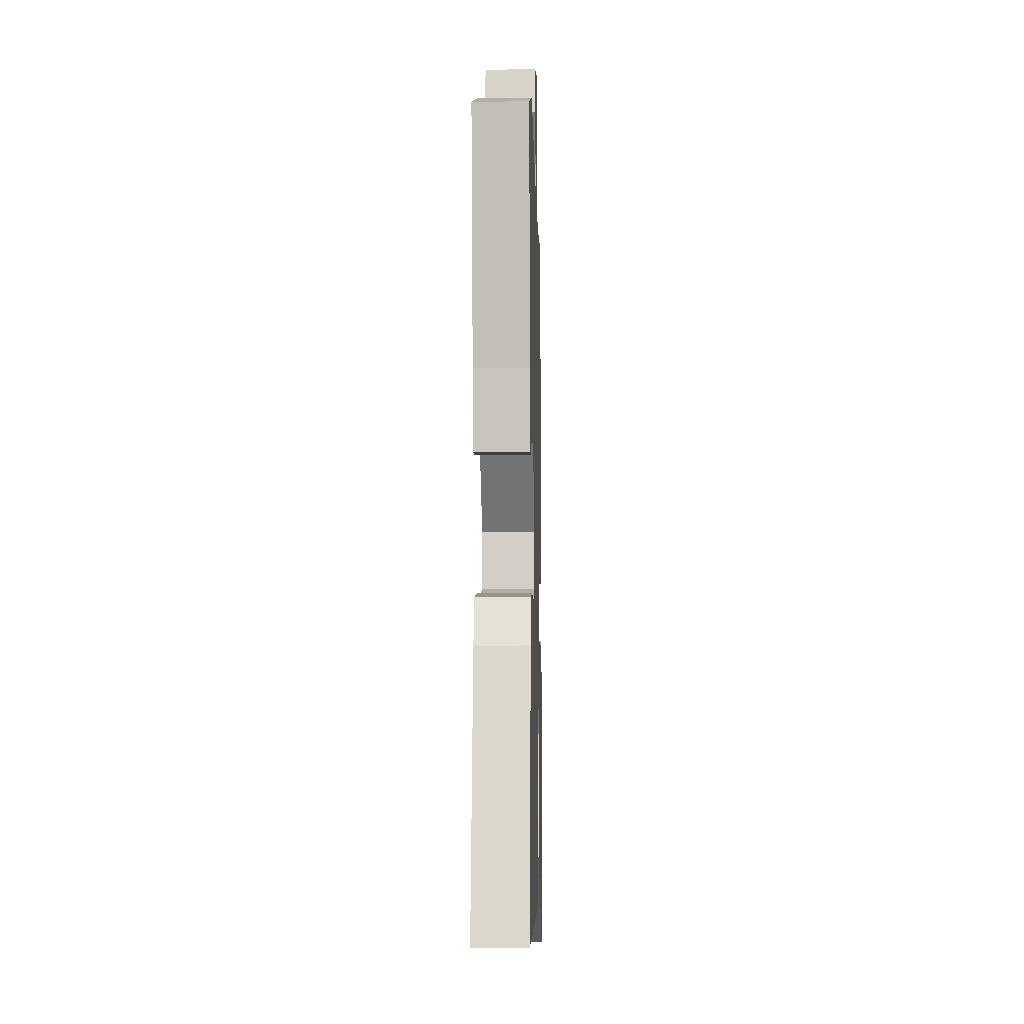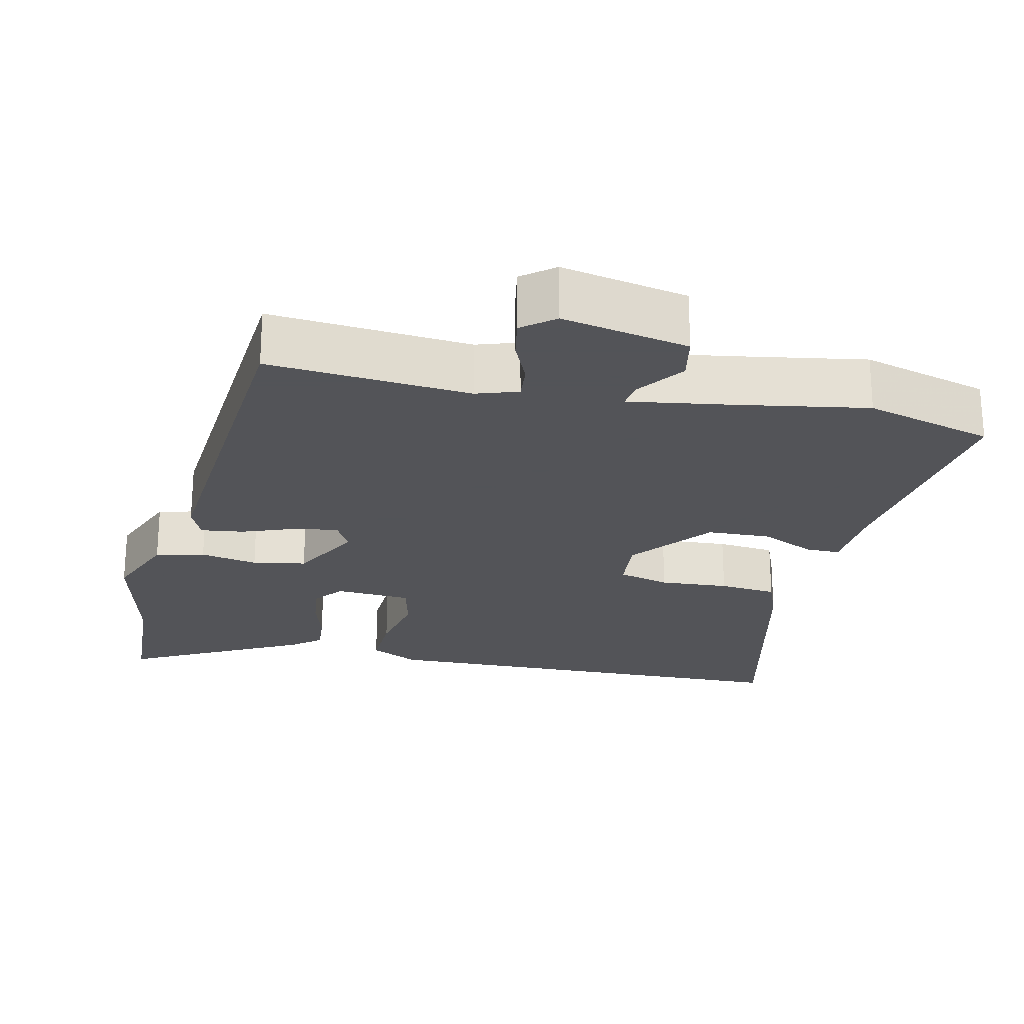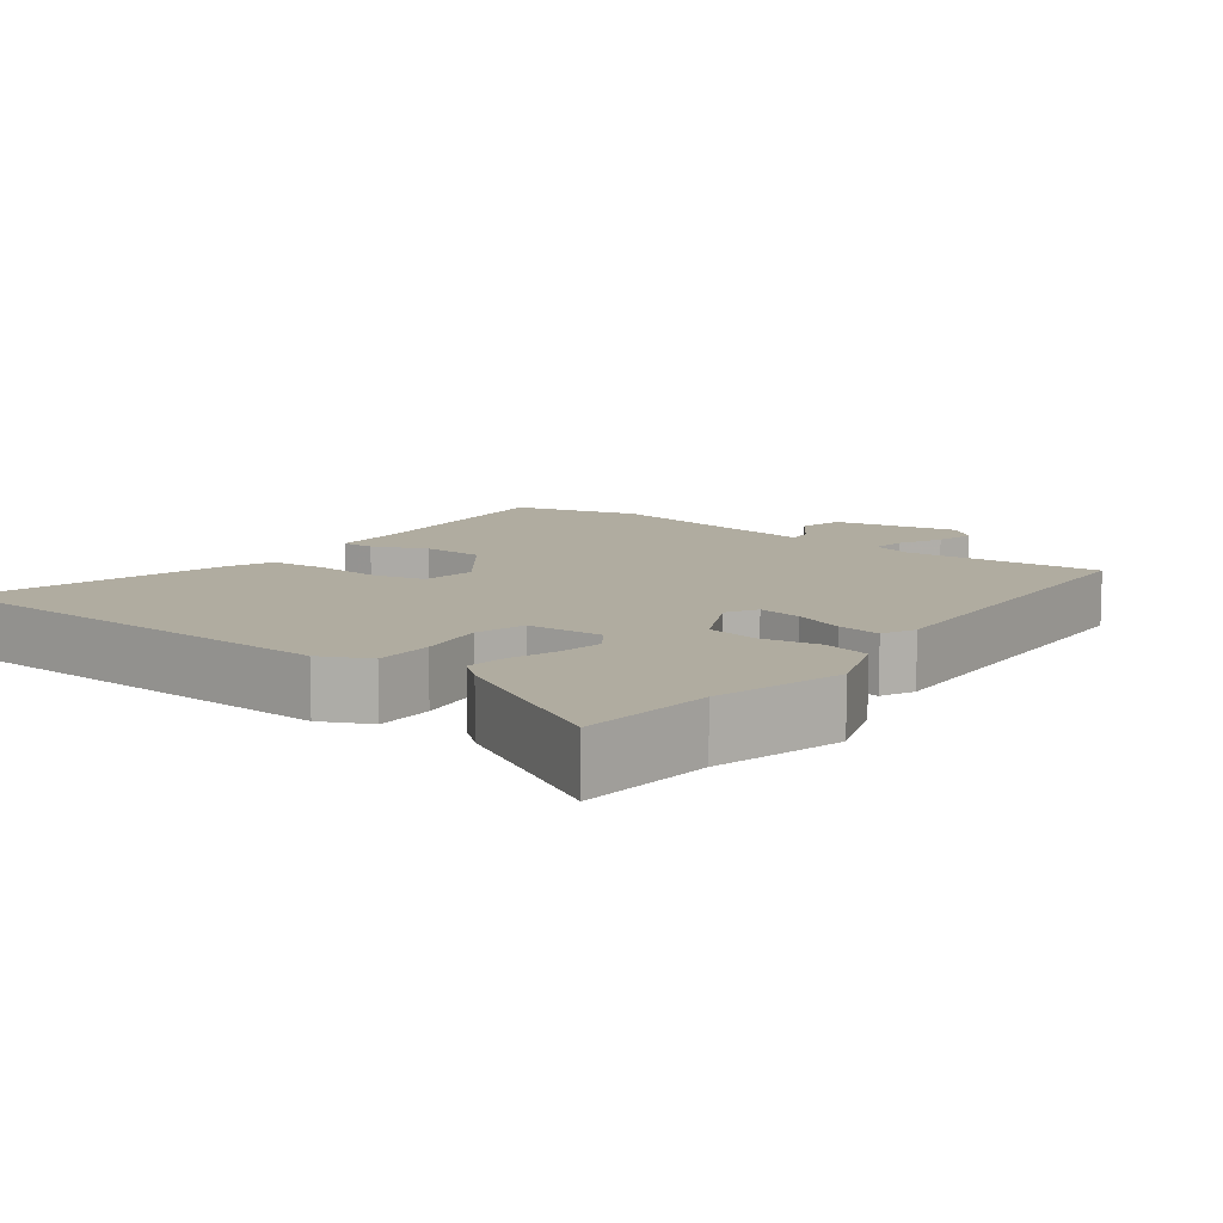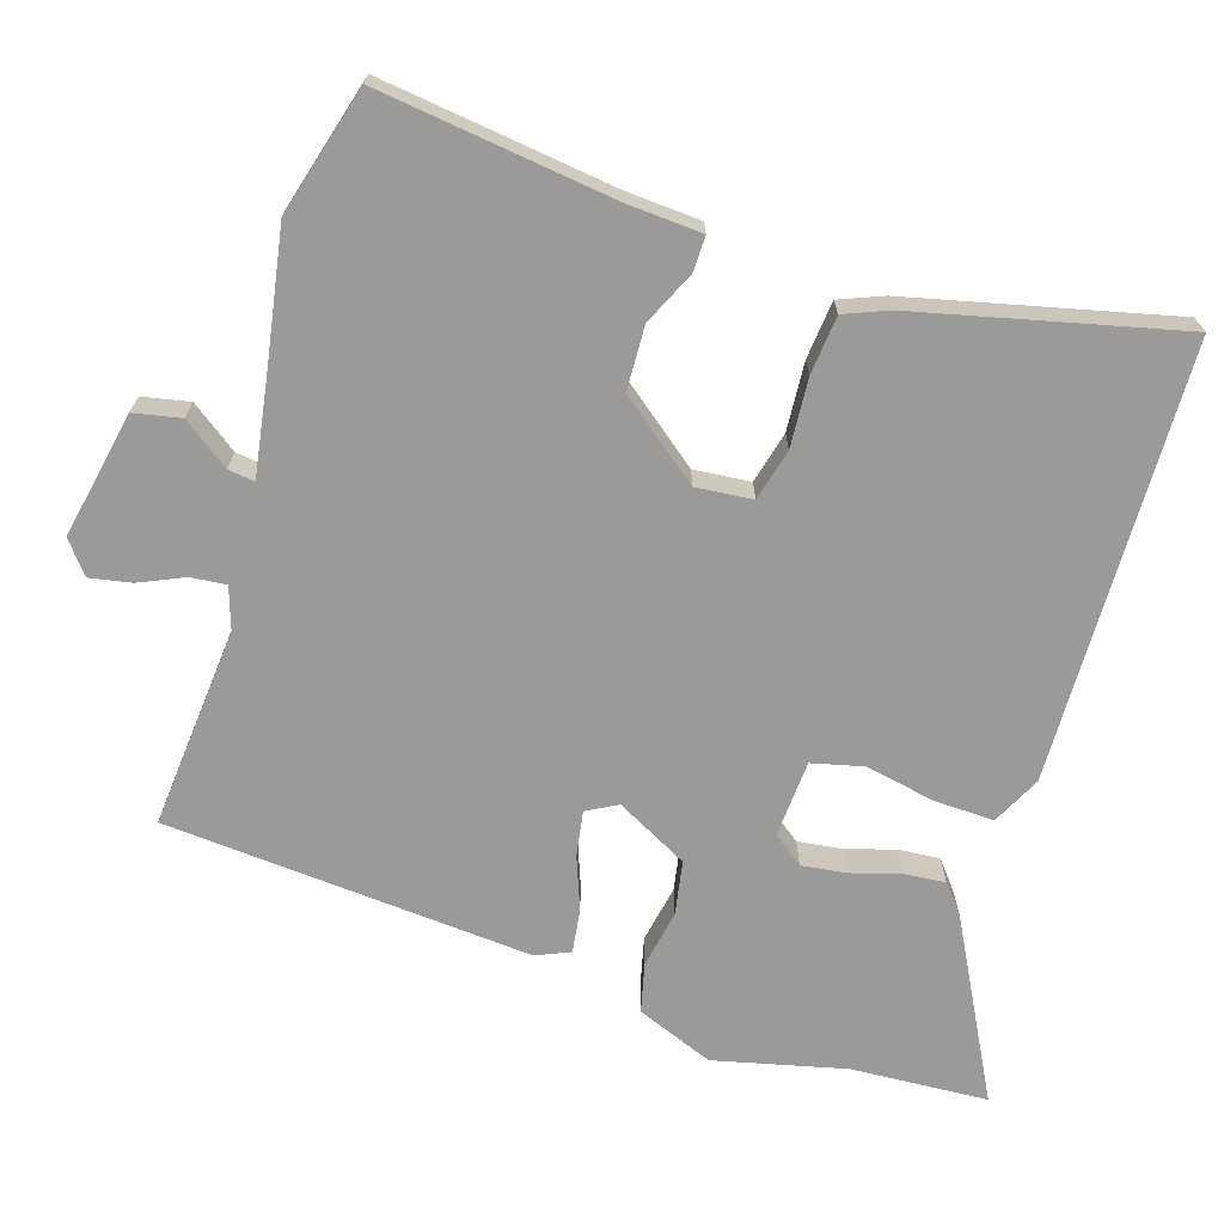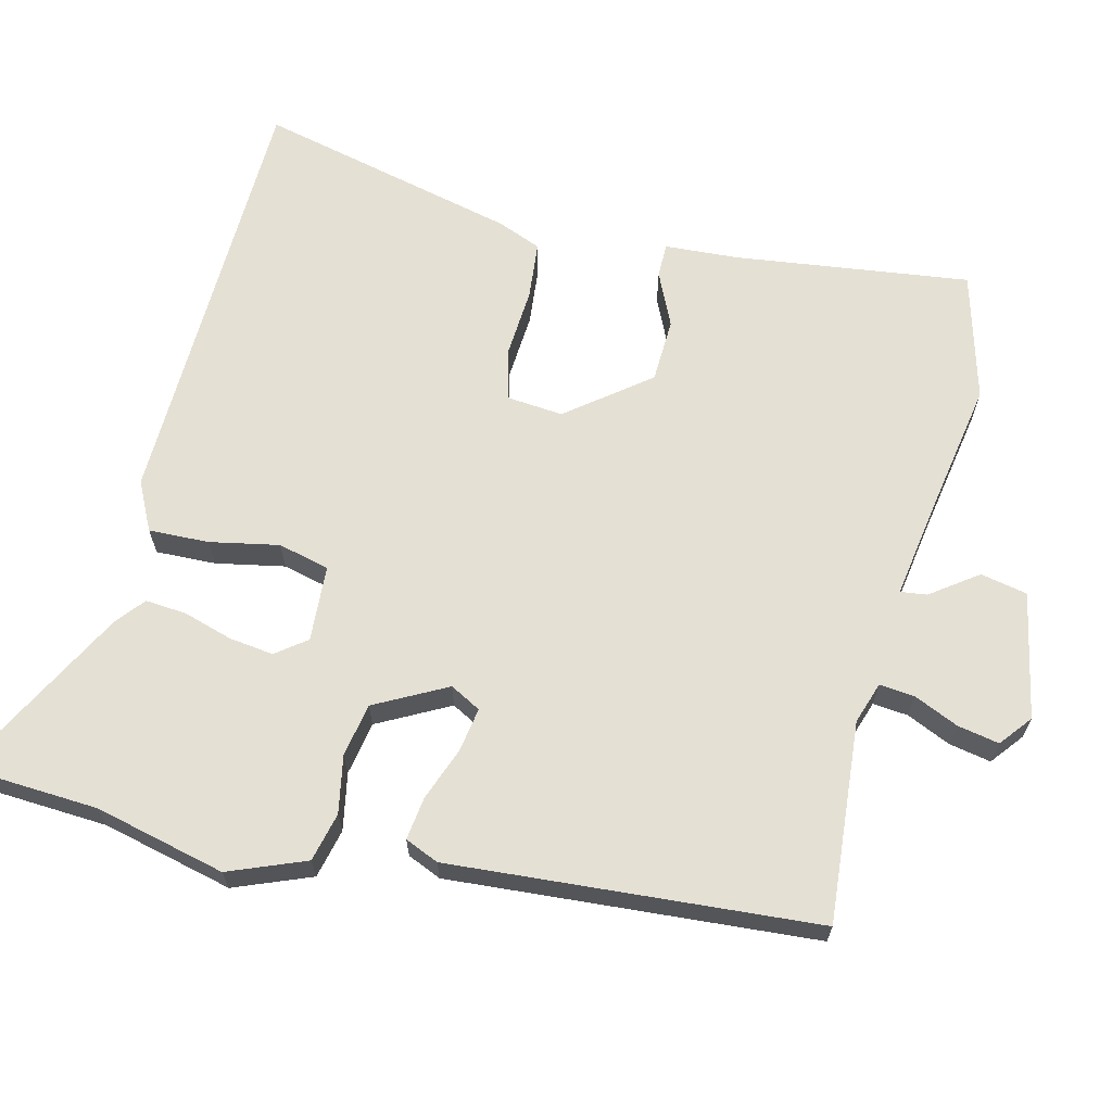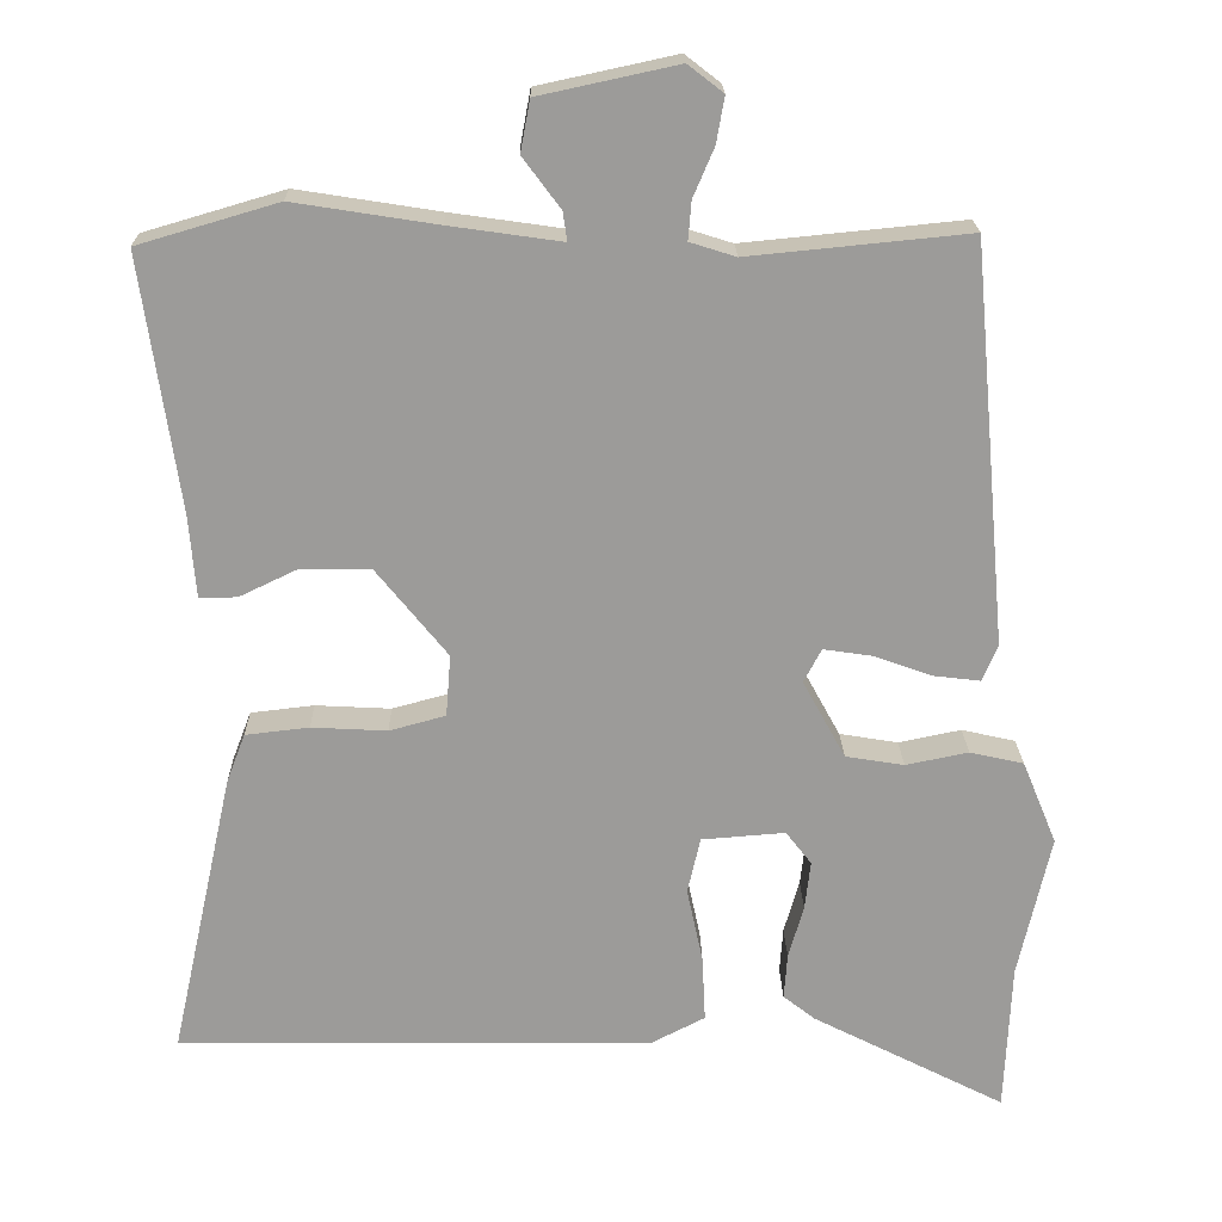
<metadata>
{"format":"obj","ext":"obj","renderer":"f3d","projection":"perspective","resolution":1024,"background":"white","views":[{"elev":-4.8,"azim":91.5,"up":"+Z"},{"elev":-23.4,"azim":-12.0,"up":"+Y"},{"elev":9.9,"azim":-141.0,"up":"+Y"},{"elev":-69.5,"azim":73.4,"up":"+Y"},{"elev":65.8,"azim":-75.3,"up":"+Y"},{"elev":20.3,"azim":178.9,"up":"+Z"}]}
</metadata>
<code>
v 0.367 0.07 0.539
v 0.541 0.07 0.488
v 0.495 0.07 0.169
v 0.487 0.07 0.067
v 0.44 0.07 0.068
v 0.367 0.07 0.103
v 0.28 0.07 0.101
v 0.192 0.07 -0.008
v 0.198 0.07 -0.085
v 0.268 0.07 -0.104
v 0.362 0.07 -0.099
v 0.441 0.07 -0.108
v 0.464 0.07 -0.168
v 0.543 0.07 -0.525
v -0.051 0.07 -0.531
v -0.117 0.07 -0.497
v -0.113 0.07 -0.415
v -0.093 0.07 -0.321
v -0.109 0.07 -0.251
v -0.213 0.07 -0.243
v -0.245 0.07 -0.284
v -0.238 0.07 -0.345
v -0.219 0.07 -0.411
v -0.215 0.07 -0.468
v -0.254 0.07 -0.499
v -0.495 0.07 -0.622
v -0.503 0.07 -0.436
v -0.543 0.07 -0.257
v -0.5 0.07 -0.153
v -0.433 0.07 -0.138
v -0.355 0.07 -0.154
v -0.282 0.07 -0.142
v -0.229 0.07 -0.045
v -0.251 0.07 -0.003
v -0.312 0.07 -0.012
v -0.384 0.07 -0.038
v -0.443 0.07 -0.045
v -0.462 0.07 0.001
v -0.417 0.07 0.5
v -0.143 0.07 0.473
v -0.086 0.07 0.491
v -0.09 0.07 0.539
v -0.116 0.07 0.6
v -0.126 0.07 0.657
v -0.082 0.07 0.691
v 0.09 0.07 0.654
v 0.102 0.07 0.59
v 0.055 0.07 0.527
v 0.05 0.07 0.491
v 0.189 0.07 0.511
v 0.367 0 0.539
v 0.541 0 0.488
v 0.495 0 0.169
v 0.487 0 0.067
v 0.44 0 0.068
v 0.367 0 0.103
v 0.28 0 0.101
v 0.192 0 -0.008
v 0.198 0 -0.085
v 0.268 0 -0.104
v 0.362 0 -0.099
v 0.441 0 -0.108
v 0.464 0 -0.168
v 0.543 0 -0.525
v -0.051 0 -0.531
v -0.117 0 -0.497
v -0.113 0 -0.415
v -0.093 0 -0.321
v -0.109 0 -0.251
v -0.213 0 -0.243
v -0.245 0 -0.284
v -0.238 0 -0.345
v -0.219 0 -0.411
v -0.215 0 -0.468
v -0.254 0 -0.499
v -0.495 0 -0.622
v -0.503 0 -0.436
v -0.543 0 -0.257
v -0.5 0 -0.153
v -0.433 0 -0.138
v -0.355 0 -0.154
v -0.282 0 -0.142
v -0.229 0 -0.045
v -0.251 0 -0.003
v -0.312 0 -0.012
v -0.384 0 -0.038
v -0.443 0 -0.045
v -0.462 0 0.001
v -0.417 0 0.5
v -0.143 0 0.473
v -0.086 0 0.491
v -0.09 0 0.539
v -0.116 0 0.6
v -0.126 0 0.657
v -0.082 0 0.691
v 0.09 0 0.654
v 0.102 0 0.59
v 0.055 0 0.527
v 0.05 0 0.491
v 0.189 0 0.511
f 46 47 48
f 45 46 48
f 44 45 48
f 43 44 48
f 42 43 48
f 41 42 48 49
f 40 41 49
f 38 39 40
f 37 38 40
f 36 37 40
f 35 36 40
f 34 35 40 49
f 33 34 49 50
f 29 30 31
f 28 29 31
f 27 28 31
f 26 27 31
f 25 26 31
f 24 25 31
f 23 24 31
f 22 23 31
f 21 22 31 32
f 33 50 1
f 32 33 1
f 21 32 1
f 20 21 1
f 16 17 18
f 15 16 18
f 14 15 18
f 13 14 18
f 12 13 18
f 11 12 18
f 10 11 18
f 9 10 18 19
f 3 4 5 6
f 3 6 7
f 2 3 7
f 1 2 7 8
f 8 9 19 20
f 1 8 20
f 98 97 96
f 98 96 95
f 98 95 94
f 98 94 93
f 98 93 92
f 99 98 92 91
f 99 91 90
f 90 89 88
f 90 88 87
f 90 87 86
f 90 86 85
f 99 90 85 84
f 100 99 84 83
f 81 80 79
f 81 79 78
f 81 78 77
f 81 77 76
f 81 76 75
f 81 75 74
f 81 74 73
f 81 73 72
f 82 81 72 71
f 51 100 83
f 51 83 82
f 51 82 71
f 51 71 70
f 68 67 66
f 68 66 65
f 68 65 64
f 68 64 63
f 68 63 62
f 68 62 61
f 68 61 60
f 69 68 60 59
f 56 55 54 53
f 57 56 53
f 57 53 52
f 58 57 52 51
f 70 69 59 58
f 70 58 51
f 1 51 52 2
f 2 52 53 3
f 3 53 54 4
f 4 54 55 5
f 5 55 56 6
f 6 56 57 7
f 7 57 58 8
f 8 58 59 9
f 9 59 60 10
f 10 60 61 11
f 11 61 62 12
f 12 62 63 13
f 13 63 64 14
f 14 64 65 15
f 15 65 66 16
f 16 66 67 17
f 17 67 68 18
f 18 68 69 19
f 19 69 70 20
f 20 70 71 21
f 21 71 72 22
f 22 72 73 23
f 23 73 74 24
f 24 74 75 25
f 25 75 76 26
f 26 76 77 27
f 27 77 78 28
f 28 78 79 29
f 29 79 80 30
f 30 80 81 31
f 31 81 82 32
f 32 82 83 33
f 33 83 84 34
f 34 84 85 35
f 35 85 86 36
f 36 86 87 37
f 37 87 88 38
f 38 88 89 39
f 39 89 90 40
f 40 90 91 41
f 41 91 92 42
f 42 92 93 43
f 43 93 94 44
f 44 94 95 45
f 45 95 96 46
f 46 96 97 47
f 47 97 98 48
f 48 98 99 49
f 49 99 100 50
f 50 100 51 1

</code>
